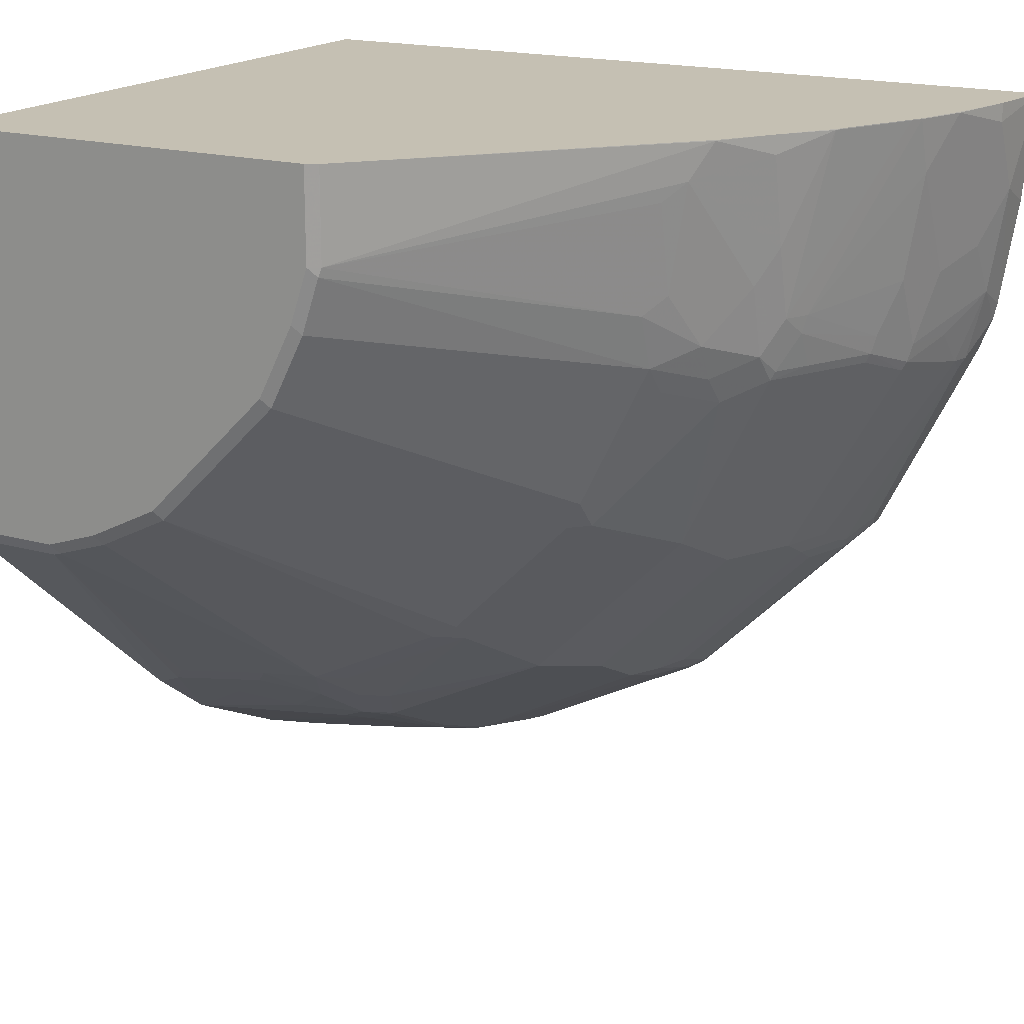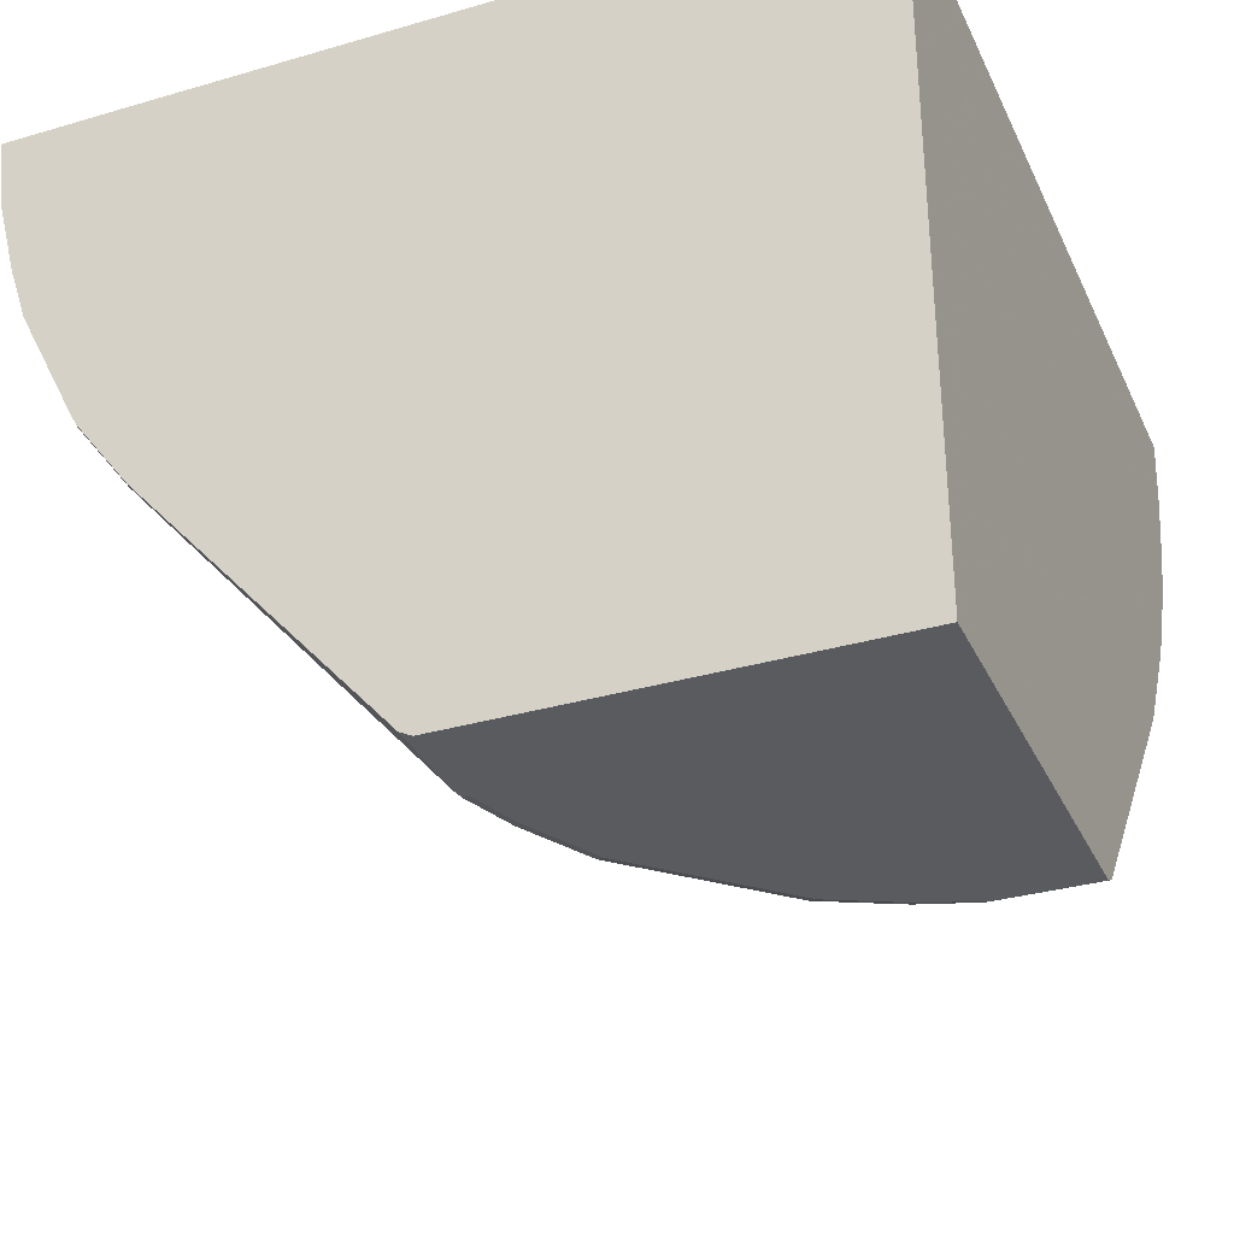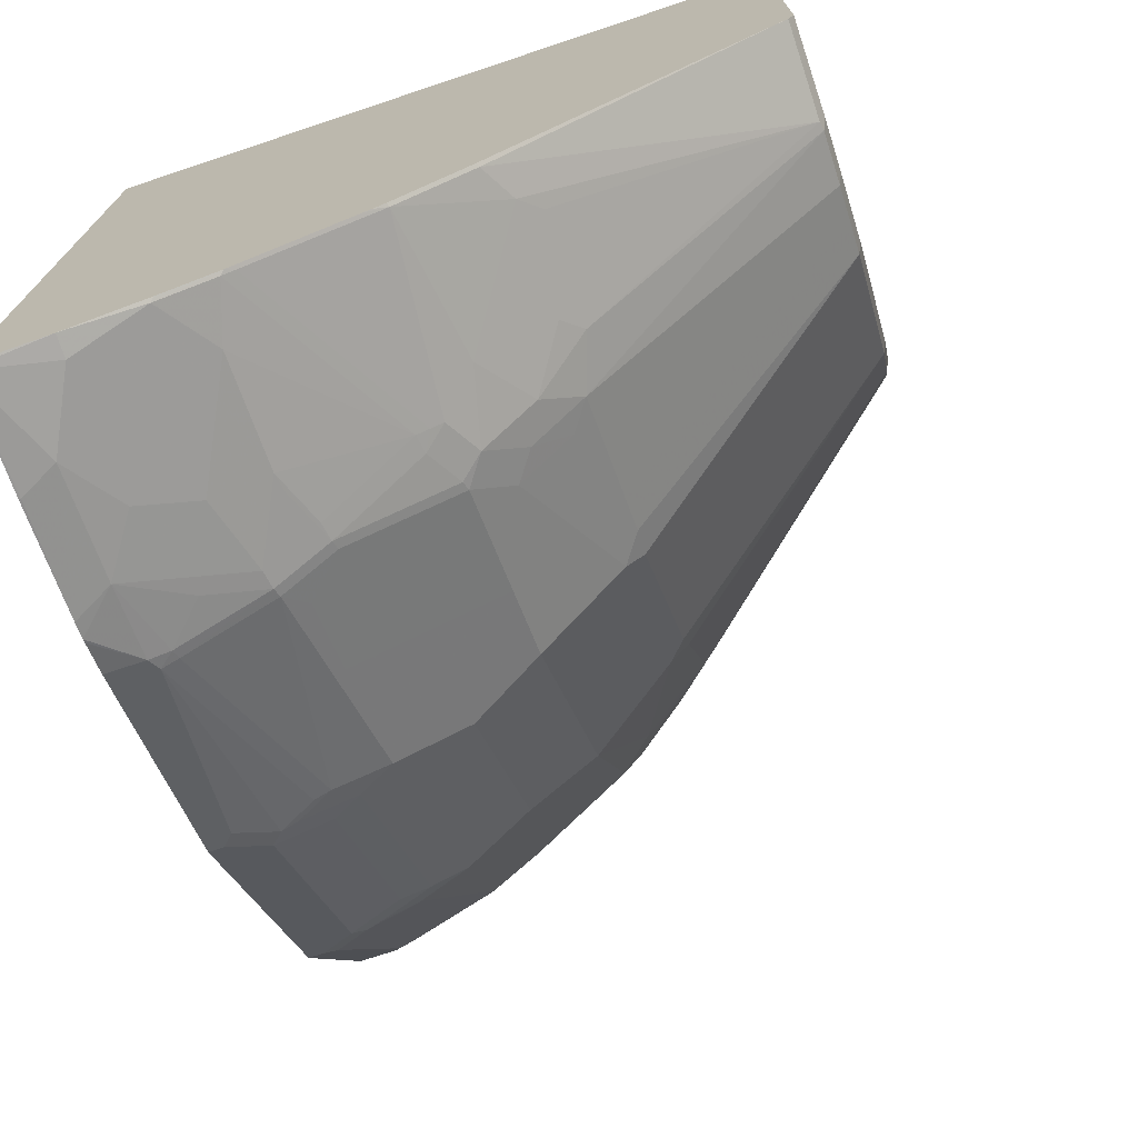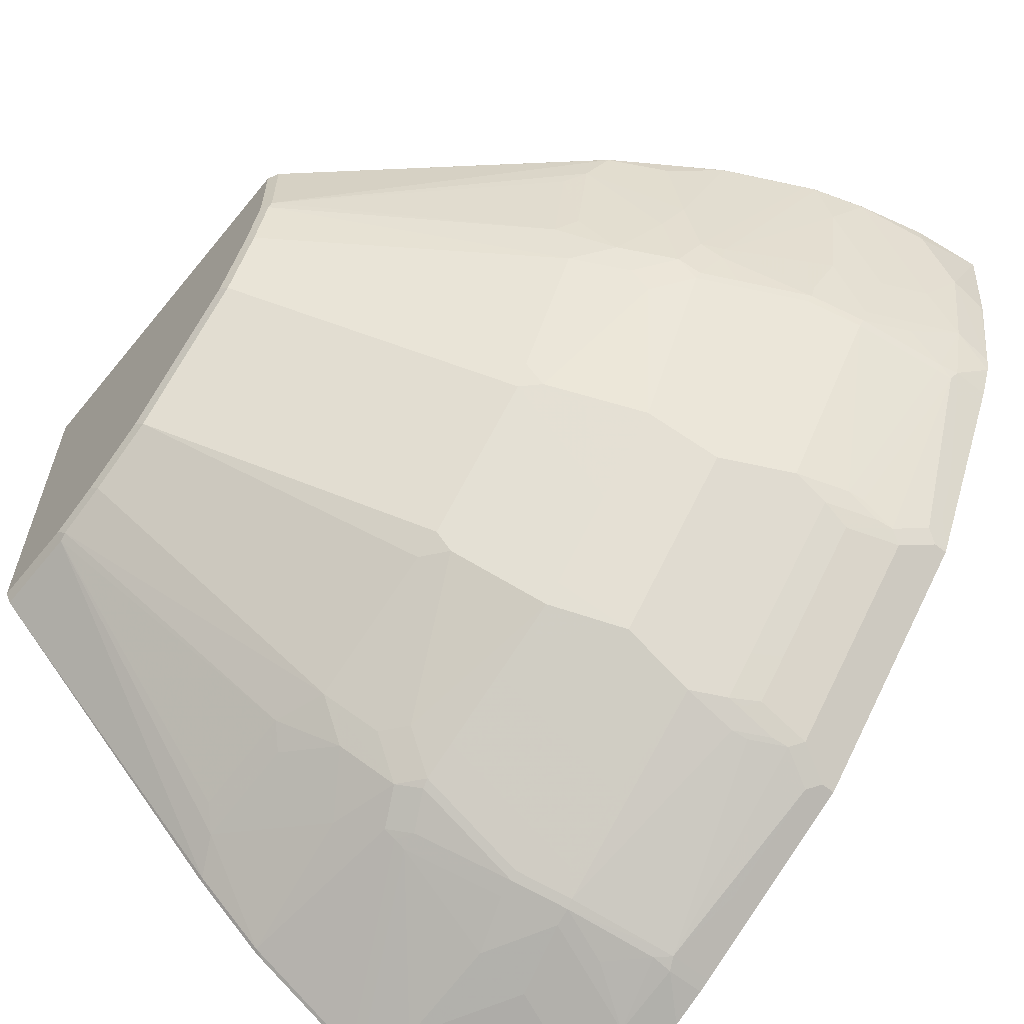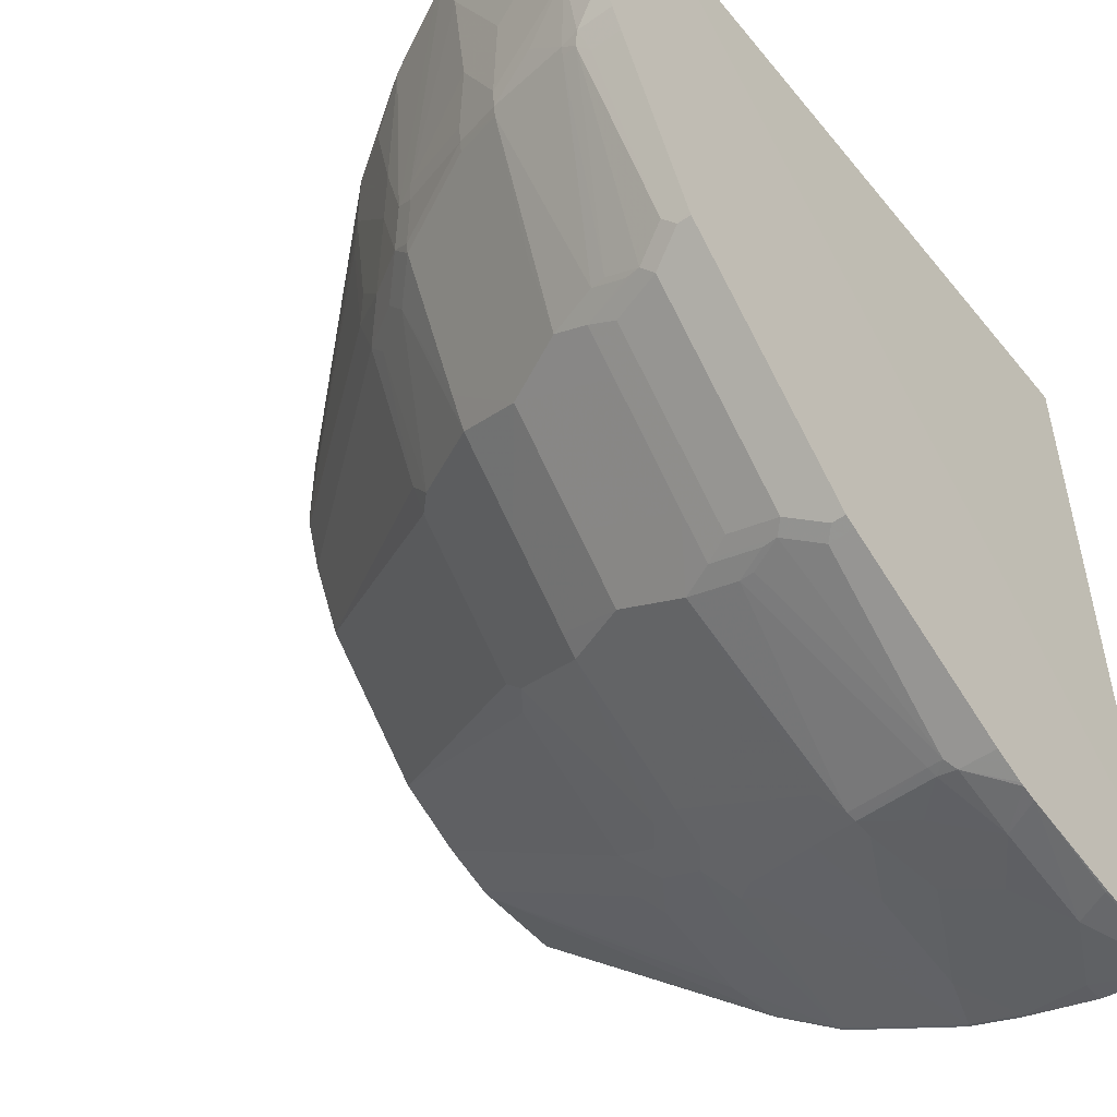
<metadata>
{"format":"obj","ext":"obj","renderer":"f3d","projection":"perspective","resolution":1024,"background":"white","views":[{"elev":18.1,"azim":29.4,"up":"+Z"},{"elev":-32.3,"azim":-67.8,"up":"+Y"},{"elev":-73.2,"azim":-71.6,"up":"+Z"},{"elev":-62.3,"azim":50.9,"up":"+Z"},{"elev":-50.4,"azim":127.9,"up":"+Z"}]}
</metadata>
<code>
v 7.216e-05 0.311 -0.879
v 0.01935 0.2315 -0.8682
v -0.00399 0.2315 -0.8682
v -0.00399 0.311 -0.8785
v 0.1158 0.311 -0.8682
v 0.1158 0.3087 -0.8682
v 0.09653 0.2701 -0.8682
v 7.216e-05 0.1543 -0.8489
v -0.00399 0.1504 -0.8469
v -0.00399 0.311 -0.7377
v 0.2339 0.311 -0.8489
v 0.1544 0.2315 -0.8489
v 0.1737 0.1736 -0.8296
v 0.07726 0.1929 -0.8489
v 0.2123 0.2701 -0.8489
v 7.216e-05 0.09644 -0.8296
v -0.00399 0.09241 -0.8276
v 0.09653 0.135 -0.8296
v 0.0579 0.1157 -0.8296
v -0.00399 0.3087 0.0008754
v 0.7377 0.311 0.0008754
v 0.2509 0.311 -0.8451
v 0.2509 0.1543 -0.8103
v 0.2895 0.2701 -0.8296
v 0.2895 0.2483 -0.8248
v 0.2509 0.2098 -0.8248
v 7.216e-05 0.08356 -0.8232
v 0.193 -2.261e-05 -0.7524
v -0.00399 -0.02335 -0.7697
v 0.1737 0.1157 -0.8103
v -0.00399 -0.4245 0.0008754
v 0.8789 0.311 0.0008754
v 0.2548 0.311 -0.8436
v 0.2702 0.1519 -0.8055
v 0.2895 0.311 -0.8296
v 0.3023 0.2637 -0.8232
v 0.2991 0.246 -0.8199
v 7.216e-05 -0.0322 -0.7653
v 0.193 -0.01291 -0.746
v 0.2315 0.09644 -0.791
v 0.2509 0.094 -0.7862
v 0.2123 -0.00247 -0.7476
v -0.00399 -0.03083 -0.7659
v 7.216e-05 -0.04509 -0.7589
v 0.193 0.1133 -0.8055
v -0.00399 -0.4245 -0.4245
v 0.4246 -0.4245 0.0008754
v 0.8682 0.2315 0.0008754
v 0.8789 0.311 0.0005309
v 0.2798 0.1495 -0.8007
v 0.3023 0.311 -0.8232
v 0.3621 0.311 -0.7933
v 0.3795 0.283 -0.7846
v 0.4952 0.283 -0.7268
v 0.5144 0.2444 -0.7075
v 0.4952 0.2058 -0.7075
v 0.492 0.1881 -0.7042
v 0.193 -0.0258 -0.7396
v 0.2605 0.09162 -0.7814
v 0.2509 -0.02176 -0.7283
v -0.00399 -0.04372 -0.7591
v 0.1544 -0.06431 -0.7203
v 0.09653 -0.1029 -0.701
v 0.03862 -0.1415 -0.6817
v 7.216e-05 -0.1222 -0.701
v 0.2315 -0.04509 -0.7203
v -0.00399 -0.4194 -0.4347
v 0.09653 -0.4245 -0.4245
v 0.4246 -0.4245 -0.09654
v 0.4368 -0.4183 0.0008754
v 0.8682 0.2315 -0.01937
v 0.879 0.311 -7.205e-05
v 0.8484 0.1535 0.0008754
v 0.849 0.1543 -7.205e-05
v 0.3763 0.1302 -0.7428
v 0.2991 0.1302 -0.7814
v 0.492 0.1302 -0.6849
v 0.4778 0.311 -0.7355
v 0.4952 0.311 -0.7268
v 0.5081 0.2958 -0.7203
v 0.5144 0.1865 -0.6882
v 0.5112 0.2267 -0.7042
v 0.5273 0.2572 -0.701
v 0.2605 -0.02414 -0.7235
v -0.00399 -0.1208 -0.7012
v 0.2123 -0.1029 -0.6817
v 0.1544 -0.1415 -0.6624
v 0.1737 -0.1608 -0.6431
v 0.0579 -0.1608 -0.6624
v 0.09653 -0.418 -0.4374
v -0.00399 -0.418 -0.4374
v 0.2315 -0.1415 -0.6431
v 0.2509 -0.0836 -0.6817
v 0.1061 -0.4196 -0.4342
v 0.164 -0.4196 -0.4149
v 0.1544 -0.4245 -0.4052
v 0.4052 -0.4245 -0.1544
v 0.4149 -0.4196 -0.1641
v 0.4341 -0.4196 -0.1062
v 0.4373 -0.418 -0.09654
v 0.4373 -0.418 0.0008754
v 0.8682 0.2701 -0.09654
v 0.8682 0.3087 -0.1158
v 0.8682 0.311 -0.1158
v 0.8292 0.09558 0.0008754
v 0.849 0.2315 -0.1544
v 0.8296 0.09644 -7.205e-05
v 0.8296 0.1157 -0.05795
v 0.3763 -0.02414 -0.6656
v 0.2991 -0.02414 -0.7042
v 0.5112 0.1688 -0.6849
v 0.5499 0.1688 -0.6463
v 0.492 0.05303 -0.6463
v 0.5081 0.311 -0.7203
v 0.566 0.2572 -0.6624
v 0.5273 0.1993 -0.6817
v 0.2798 -0.06265 -0.6849
v 0.2605 -0.1205 -0.6463
v 0.2702 -0.1415 -0.6238
v 0.2027 -0.4196 -0.3956
v 0.193 -0.4245 -0.3859
v 0.3666 -0.4245 -0.2316
v 0.6431 -0.1415 -0.2316
v 0.3763 -0.4196 -0.2412
v 0.6431 -0.1608 -0.1737
v 0.6624 -0.1608 -0.05795
v 0.6817 -0.1415 -0.03866
v 0.701 -0.1222 -7.205e-05
v 0.7011 -0.1219 0.0008754
v 0.849 0.2701 -0.2123
v 0.849 0.311 -0.2338
v 0.8234 0.08385 0.0008754
v 0.8296 0.1736 -0.1737
v 0.8103 0.1543 -0.2509
v 0.8232 0.08356 -7.205e-05
v 0.7524 -2.261e-05 -0.193
v 0.8103 0.1157 -0.1737
v 0.4149 -0.02414 -0.6463
v 0.5499 0.05303 -0.5884
v 0.566 0.1993 -0.6431
v 0.6463 0.1688 -0.5498
v 0.4727 -0.02414 -0.6077
v 0.4533 -0.02414 -0.627
v 0.566 0.311 -0.6624
v 0.6624 0.2572 -0.5659
v 0.4149 -0.1205 -0.5691
v 0.3763 -0.1205 -0.5884
v 0.2991 -0.1205 -0.627
v 0.3474 -0.1415 -0.5852
v 0.2412 -0.4196 -0.3763
v 0.2315 -0.4245 -0.3666
v 0.3474 -0.4245 -0.2509
v 0.6463 -0.1205 -0.2605
v 0.6817 -0.0836 -0.2509
v 0.6817 -0.1029 -0.2123
v 0.566 -0.1415 -0.3859
v 0.2509 -0.4245 -0.3473
v 0.2991 -0.4196 -0.3184
v 0.5499 -0.1398 -0.4149
v 0.6624 -0.1415 -0.1544
v 0.7202 -0.06431 -0.1544
v 0.7396 -0.04509 -0.1158
v 0.7396 -0.06431 -0.01937
v 0.7396 -0.06431 0.0008754
v 0.8296 0.2701 -0.2895
v 0.8451 0.311 -0.2509
v 0.8248 0.2098 -0.2509
v 0.8248 0.2483 -0.2895
v 0.8039 0.04497 -7.205e-05
v 0.8168 0.07074 -7.205e-05
v 0.7906 0.01841 0.0008754
v 0.7782 -0.006502 -7.205e-05
v 0.791 0.09644 -0.2316
v 0.8055 0.1519 -0.2702
v 0.7396 -0.0258 -0.193
v 0.7476 -0.00247 -0.2123
v 0.5499 -0.02414 -0.5305
v 0.6463 0.05303 -0.492
v 0.6624 0.1993 -0.5467
v 0.6849 0.1688 -0.5113
v 0.5499 -0.1205 -0.4342
v 0.6624 0.311 -0.5659
v 0.701 0.2572 -0.5274
v 0.4149 -0.1398 -0.5498
v 0.3859 -0.1415 -0.5659
v 0.6849 -0.06265 -0.2798
v 0.5692 -0.1205 -0.4149
v 0.7235 -0.02414 -0.2605
v 0.7202 -0.04509 -0.2316
v 0.7782 -0.006142 0.0008754
v 0.8296 0.311 -0.2895
v 0.8436 0.311 -0.2548
v 0.8232 0.2637 -0.3023
v 0.8168 0.2765 -0.3152
v 0.8007 0.1495 -0.2798
v 0.82 0.246 -0.2991
v 0.7847 0.006672 0.0008754
v 0.7862 0.094 -0.2509
v 0.7476 0.01682 -0.2509
v 0.7283 -0.02176 -0.2509
v 0.5884 -0.08195 -0.4342
v 0.627 -0.02414 -0.4534
v 0.6849 0.1302 -0.492
v 0.7235 0.1302 -0.4149
v 0.6463 -0.004846 -0.4342
v 0.6817 0.1993 -0.5274
v 0.7075 0.2444 -0.5144
v 0.7042 0.2267 -0.5113
v 0.7202 0.311 -0.5081
v 0.7202 0.2958 -0.5081
v 0.6463 -0.02414 -0.4149
v 0.7814 0.09162 -0.2605
v 0.8168 0.311 -0.3152
v 0.7267 0.283 -0.4951
v 0.7075 0.2058 -0.4951
v 0.7396 0.2958 -0.4695
v 0.7589 0.2958 -0.431
v 0.7042 0.1881 -0.492
v 0.7224 0.311 -0.5038
v 0.7589 0.311 -0.431
f 1 2 3
f 123 155 125
f 123 154 155
f 123 153 154
f 122 152 124
f 120 151 121
f 120 150 151
f 120 185 150
f 120 149 185
f 119 149 120
f 119 147 149
f 119 148 147
f 117 148 118
f 117 147 148
f 117 146 147
f 117 143 146
f 117 138 143
f 115 179 140
f 115 145 179
f 115 182 145
f 115 144 182
f 113 139 142
f 113 143 138
f 113 142 143
f 123 156 153
f 112 178 139
f 124 152 157
f 124 158 159
f 134 198 174
f 134 173 198
f 134 137 173
f 132 172 169
f 132 171 172
f 132 170 135
f 132 169 170
f 130 168 165
f 130 167 168
f 130 134 167
f 130 166 131
f 130 165 166
f 128 164 129
f 128 163 164
f 127 155 161
f 127 160 155
f 127 163 128
f 127 162 163
f 127 161 162
f 126 160 127
f 125 160 126
f 125 155 160
f 124 159 156
f 124 157 158
f 112 141 178
f 112 179 141
f 112 140 179
f 97 124 98
f 97 122 124
f 95 121 96
f 95 120 121
f 93 117 118
f 92 95 94
f 92 120 95
f 92 119 120
f 92 148 119
f 92 118 148
f 92 93 118
f 88 92 94
f 88 90 89
f 88 94 90
f 86 88 87
f 86 92 88
f 84 110 117
f 84 117 93
f 83 140 116
f 83 115 140
f 81 116 111
f 80 115 83
f 80 144 115
f 98 123 99
f 98 124 156
f 98 156 123
f 99 123 125
f 111 140 112
f 111 116 140
f 109 138 117
f 109 117 110
f 108 136 137
f 108 134 133
f 108 137 134
f 107 136 108
f 107 175 136
f 107 135 175
f 107 132 135
f 134 174 167
f 106 134 130
f 105 132 107
f 103 131 104
f 102 131 103
f 102 130 131
f 102 106 130
f 101 128 129
f 100 128 101
f 100 127 128
f 100 126 127
f 100 125 126
f 99 125 100
f 106 133 134
f 135 170 175
f 136 175 176
f 136 176 173
f 188 195 212
f 187 201 202
f 186 187 202
f 186 211 188
f 186 202 211
f 183 207 206
f 183 214 207
f 183 210 214
f 180 218 203
f 180 208 218
f 180 207 208
f 180 206 207
f 178 205 202
f 178 204 205
f 178 203 204
f 177 202 201
f 177 178 202
f 177 201 181
f 176 200 199
f 176 199 198
f 175 200 176
f 175 189 200
f 174 198 195
f 188 212 198
f 188 198 199
f 188 199 200
f 188 200 189
f 217 219 220
f 216 219 217
f 214 219 216
f 210 219 214
f 209 219 210
f 207 218 208
f 207 215 218
f 202 205 211
f 196 218 215
f 195 218 196
f 195 203 218
f 173 176 198
f 195 204 203
f 194 220 213
f 194 217 220
f 194 216 217
f 194 214 216
f 193 207 214
f 193 215 207
f 193 196 215
f 193 214 194
f 188 204 195
f 188 205 204
f 188 211 205
f 195 198 212
f 80 114 144
f 172 197 190
f 169 175 170
f 150 184 158
f 150 185 184
f 150 157 151
f 150 158 157
f 146 149 147
f 146 185 149
f 146 184 185
f 146 159 184
f 146 181 159
f 145 206 179
f 145 183 206
f 145 210 183
f 145 209 210
f 145 182 209
f 142 181 146
f 142 177 181
f 142 146 143
f 141 203 178
f 141 180 203
f 141 179 206
f 139 178 177
f 139 177 142
f 136 173 137
f 153 186 154
f 153 156 187
f 153 187 186
f 154 186 188
f 169 172 175
f 168 196 193
f 168 195 196
f 168 174 195
f 167 174 168
f 165 213 191
f 165 194 213
f 165 193 194
f 165 168 193
f 165 192 166
f 165 191 192
f 171 197 172
f 164 172 190
f 162 189 175
f 162 172 163
f 162 175 172
f 161 189 162
f 159 201 187
f 159 181 201
f 158 184 159
f 156 159 187
f 155 189 161
f 154 189 155
f 154 188 189
f 163 172 164
f 77 139 113
f 141 206 180
f 77 111 112
f 20 47 70
f 20 31 47
f 19 30 28
f 18 30 19
f 17 38 29
f 17 27 38
f 16 39 27
f 16 28 39
f 16 19 28
f 16 27 17
f 15 26 23
f 15 25 26
f 15 24 25
f 15 22 24
f 13 30 18
f 13 23 30
f 13 15 23
f 12 15 13
f 11 22 15
f 10 20 21
f 8 19 16
f 8 18 19
f 8 13 18
f 20 70 101
f 8 14 13
f 20 101 129
f 20 164 190
f 28 42 39
f 28 41 42
f 28 40 41
f 27 39 38
f 25 34 26
f 25 37 34
f 25 36 37
f 24 36 25
f 24 51 36
f 24 35 51
f 24 33 35
f 23 45 30
f 23 34 45
f 23 26 34
f 22 33 24
f 20 32 21
f 20 48 32
f 20 73 48
f 20 105 73
f 20 132 105
f 20 171 132
f 20 197 171
f 20 190 197
f 20 129 164
f 8 17 9
f 8 16 17
f 7 11 15
f 1 52 51
f 1 78 52
f 1 79 78
f 1 114 79
f 1 144 114
f 1 182 144
f 1 209 182
f 1 219 209
f 1 220 219
f 1 213 220
f 1 191 213
f 1 192 191
f 1 166 192
f 1 131 166
f 1 104 131
f 1 72 104
f 1 49 72
f 1 32 49
f 1 21 32
f 1 10 21
f 1 4 10
f 1 3 4
f 77 112 139
f 1 51 35
f 1 35 33
f 1 33 22
f 1 22 11
f 7 13 14
f 7 12 13
f 6 11 7
f 5 11 6
f 3 10 4
f 3 20 10
f 3 31 20
f 3 46 31
f 3 67 46
f 3 91 67
f 3 85 91
f 28 30 40
f 3 61 85
f 3 29 43
f 3 17 29
f 3 9 17
f 3 8 9
f 2 14 8
f 2 7 14
f 2 8 3
f 1 7 2
f 1 6 7
f 1 5 6
f 1 11 5
f 3 43 61
f 29 38 44
f 7 15 12
f 30 45 41
f 65 90 91
f 65 91 85
f 64 90 65
f 64 89 90
f 64 88 89
f 64 87 88
f 63 87 64
f 63 86 87
f 62 86 63
f 62 66 86
f 60 84 66
f 59 110 84
f 59 76 110
f 58 60 66
f 57 111 77
f 57 82 111
f 55 116 81
f 55 83 116
f 55 57 56
f 55 82 57
f 55 111 82
f 55 81 111
f 54 83 55
f 66 84 93
f 66 93 92
f 67 91 90
f 67 90 68
f 75 138 109
f 29 44 43
f 75 113 138
f 75 77 113
f 75 110 76
f 75 109 110
f 74 133 106
f 74 108 133
f 74 107 108
f 74 105 107
f 73 105 74
f 54 80 83
f 72 103 104
f 71 106 102
f 71 74 106
f 71 102 72
f 70 100 101
f 69 100 70
f 69 99 100
f 69 98 99
f 69 97 98
f 68 95 96
f 68 94 95
f 68 90 94
f 72 102 103
f 54 114 80
f 66 92 86
f 54 78 79
f 37 57 50
f 36 57 37
f 36 56 57
f 36 55 56
f 36 54 55
f 36 53 54
f 36 52 53
f 36 51 52
f 34 37 50
f 34 59 41
f 34 50 59
f 38 39 58
f 32 48 49
f 31 97 69
f 31 122 97
f 31 152 122
f 31 157 152
f 31 151 157
f 31 121 151
f 31 96 121
f 31 68 96
f 54 79 114
f 31 46 68
f 30 41 40
f 31 69 47
f 38 58 44
f 34 41 45
f 48 73 74
f 52 54 53
f 52 78 54
f 39 42 58
f 50 77 75
f 50 57 77
f 50 76 59
f 50 75 76
f 48 74 71
f 48 72 49
f 48 71 72
f 47 69 70
f 44 66 62
f 46 67 68
f 44 85 61
f 44 65 85
f 44 64 65
f 44 63 64
f 44 62 63
f 43 44 61
f 42 60 58
f 41 60 42
f 41 84 60
f 41 59 84
f 44 58 66

</code>
